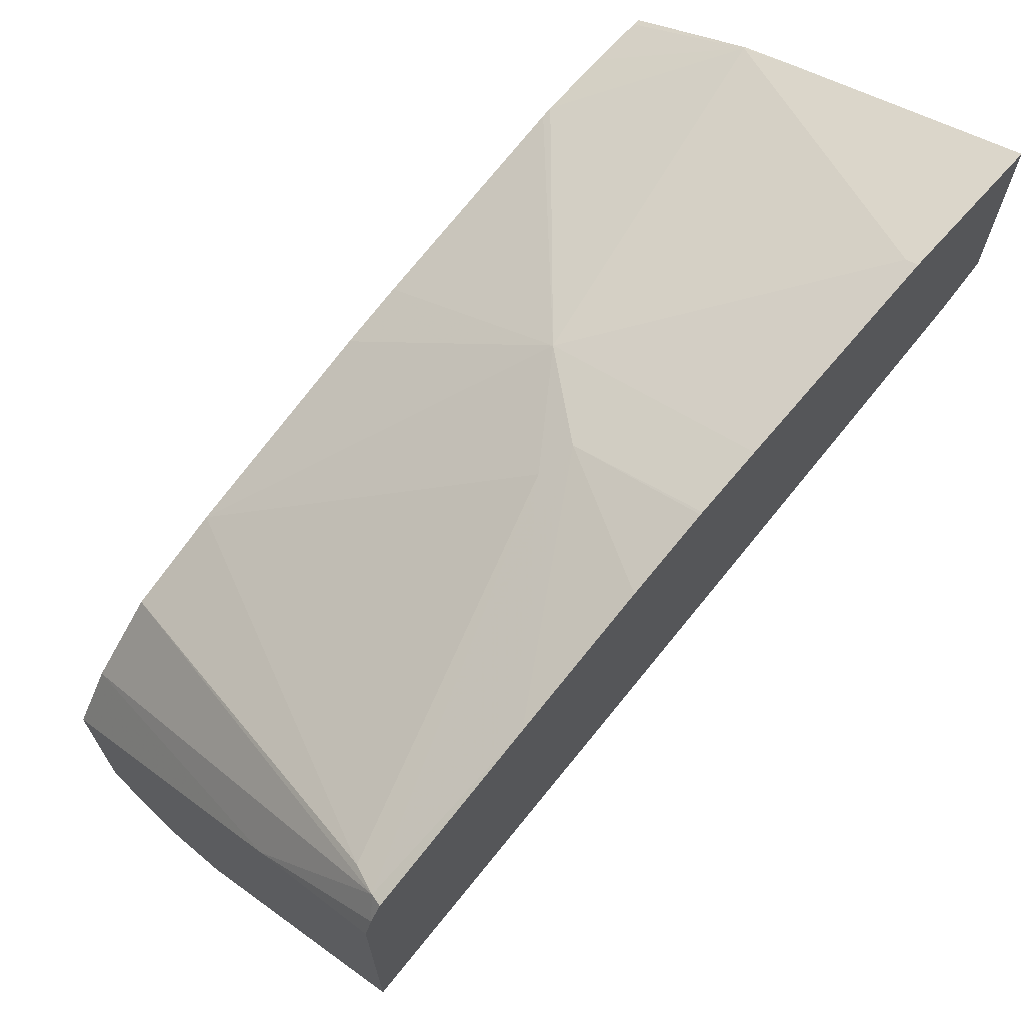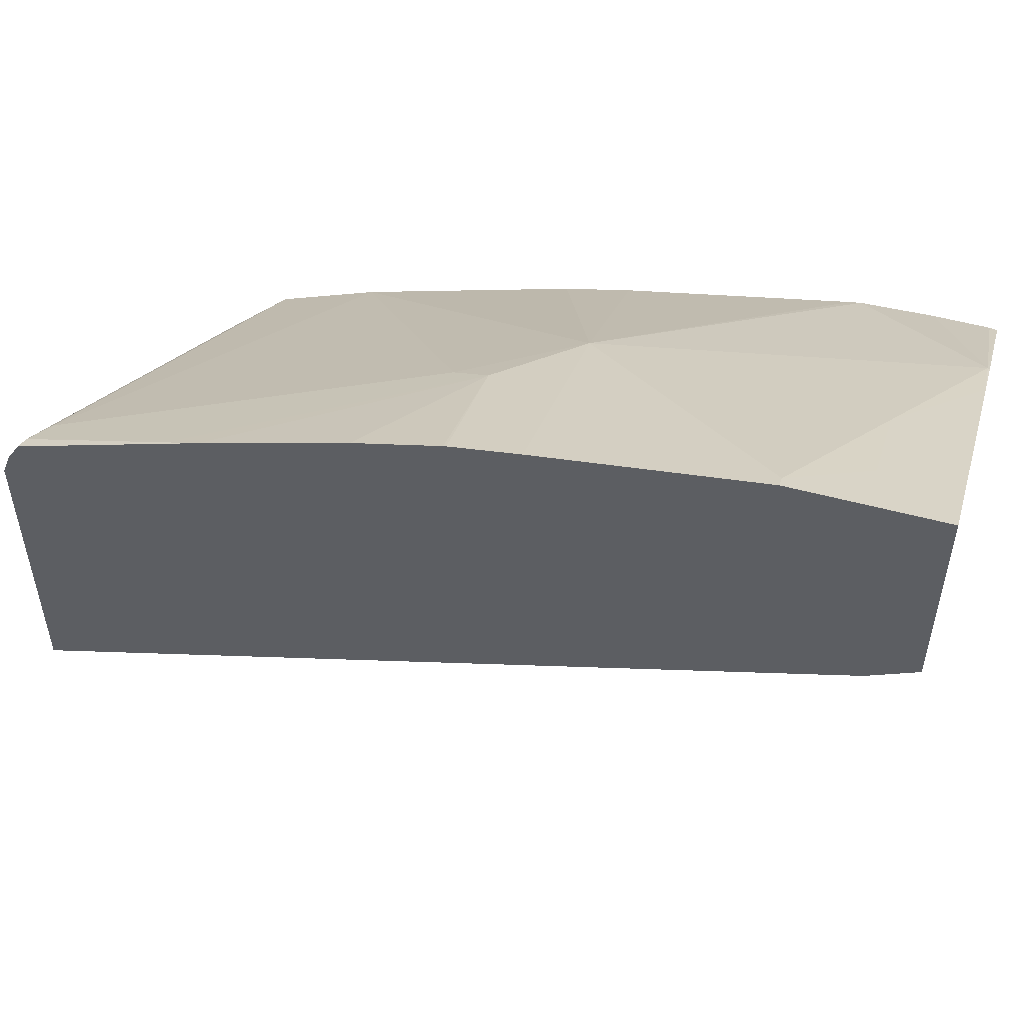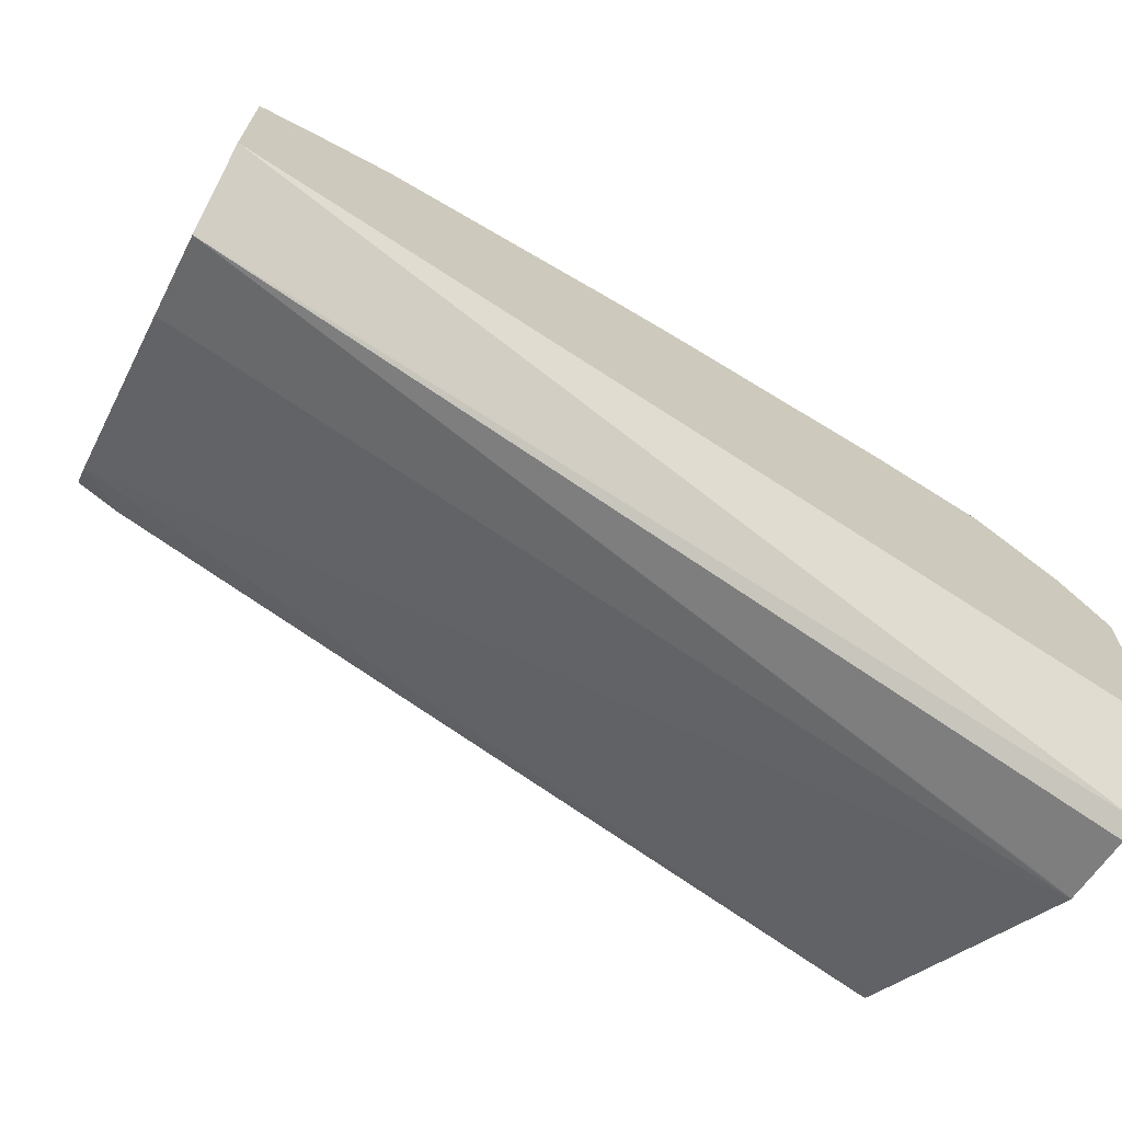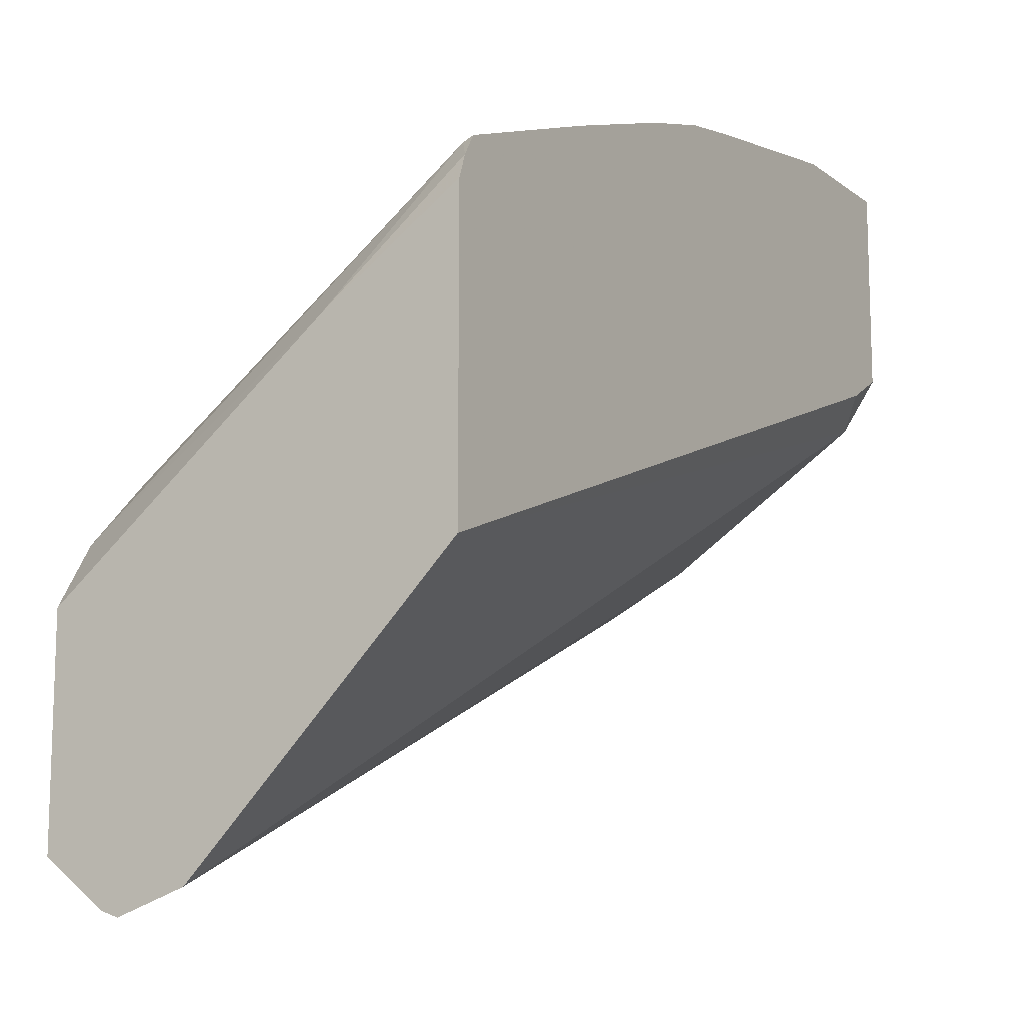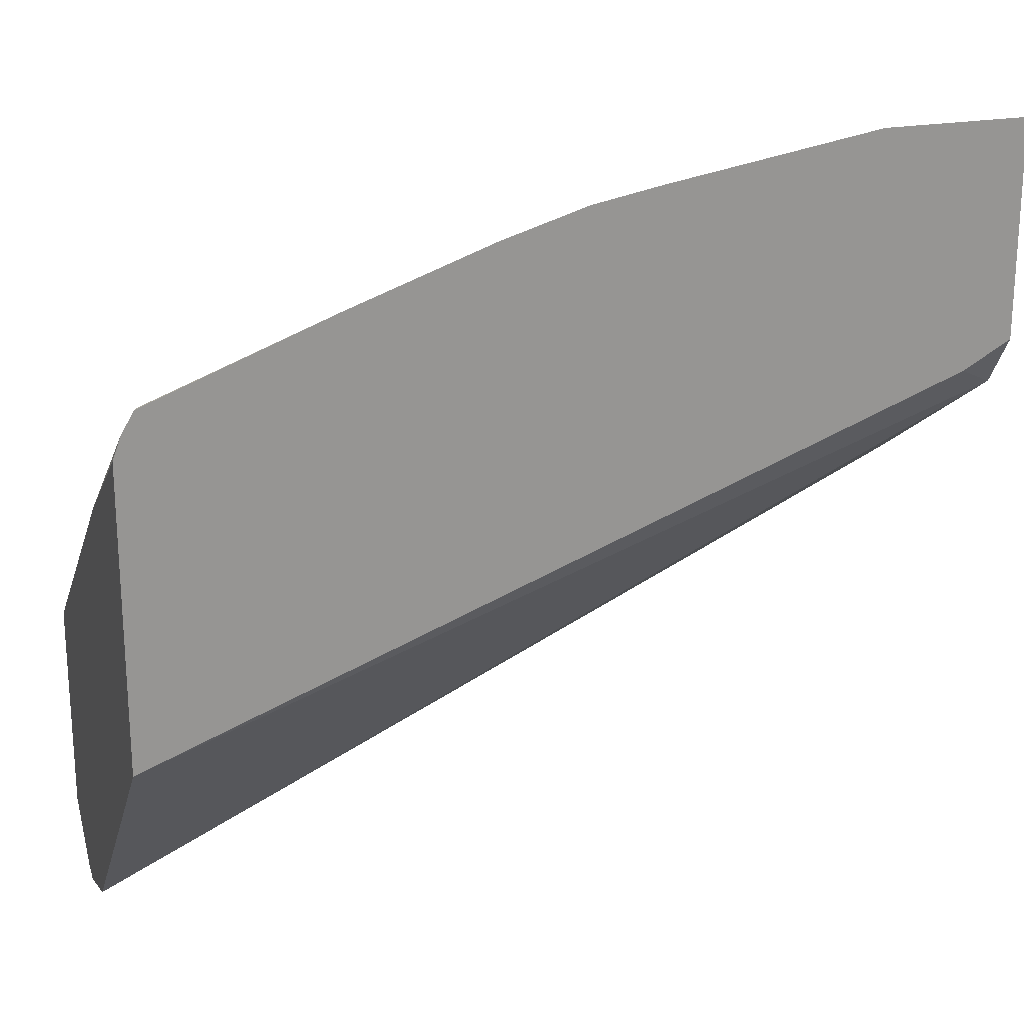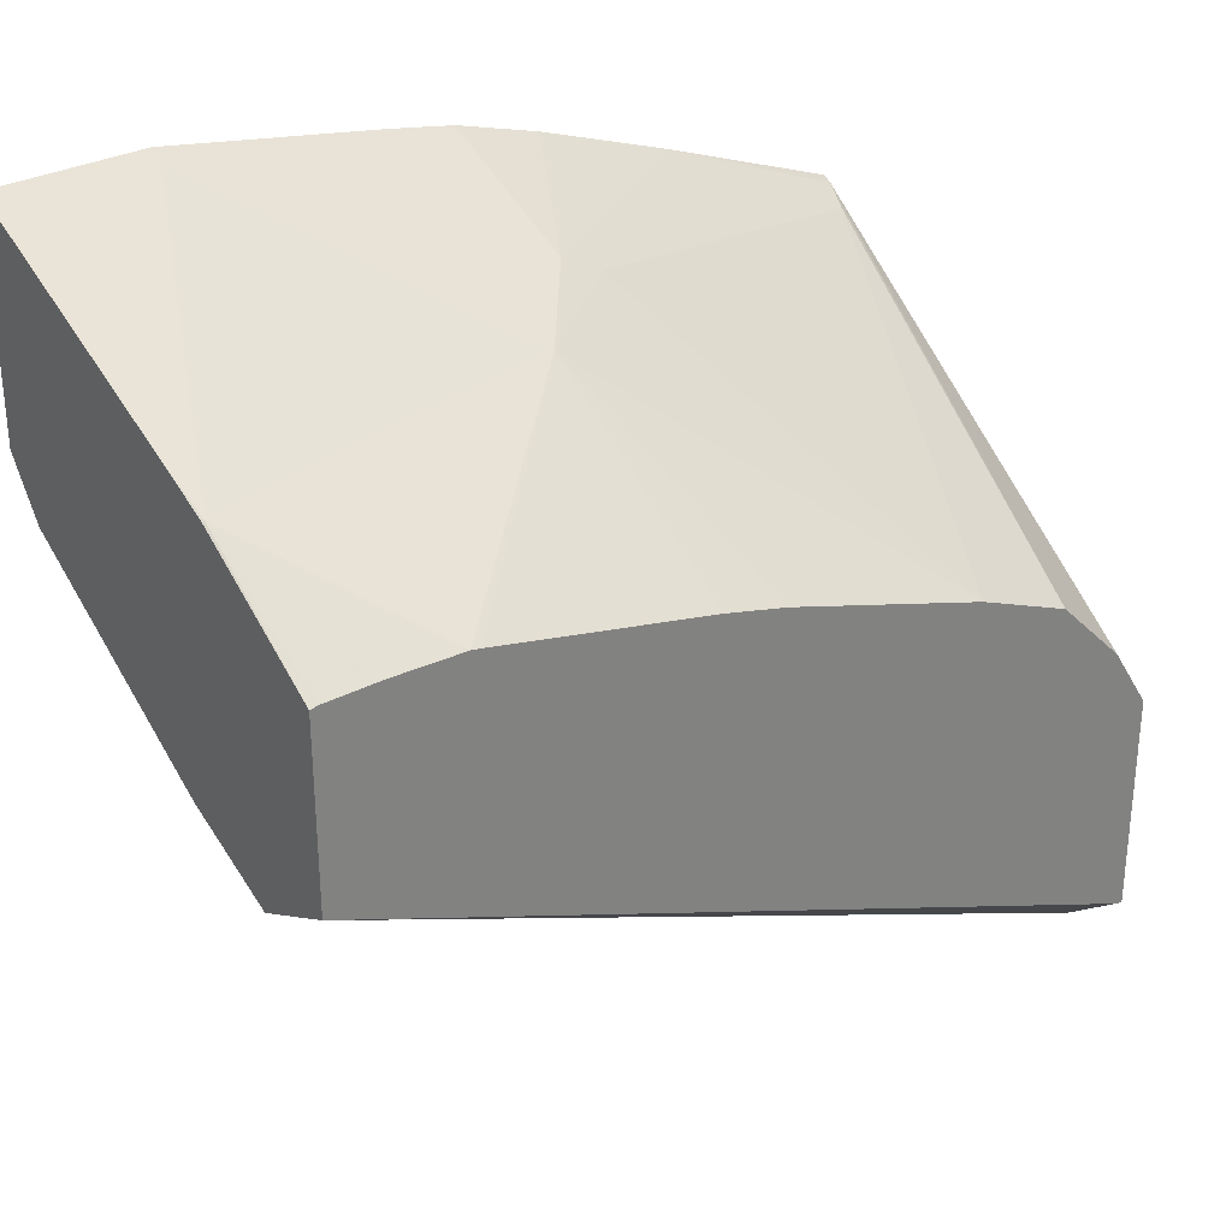
<metadata>
{"format":"obj","ext":"obj","renderer":"f3d","projection":"perspective","resolution":1024,"background":"white","views":[{"elev":69.4,"azim":131.9,"up":"+Z"},{"elev":53.5,"azim":-164.0,"up":"+Z"},{"elev":-70.1,"azim":-27.5,"up":"+Z"},{"elev":-12.3,"azim":121.7,"up":"+Z"},{"elev":21.9,"azim":161.8,"up":"+Z"},{"elev":30.5,"azim":-37.7,"up":"+Z"}]}
</metadata>
<code>
v 0.2154 -0.7356 0.1913
v 0.2154 -0.718 0.1971
v 0.2154 -0.7402 0.1928
v -0.0005452 -0.7357 0.2871
v 0.2154 -0.7177 0.1973
v 0.2154 -0.7563 0.2051
v 0.2126 -0.7563 0.206
v -0.0005452 -0.7563 0.2974
v -0.0005452 -0.7362 0.2874
v -0.0005452 -0.7118 0.2991
v 0.2154 -0.6639 0.2511
v -0.0005452 -0.6579 0.3349
v 0.2154 -0.7563 0.2608
v -0.0005452 -0.7563 0.3419
v 0.2154 -0.6488 0.2662
v -0.0005452 -0.6488 0.3484
v 0.01149 -0.6488 0.3416
v 0.2154 -0.6841 0.3184
v 0.2051 -0.7563 0.2769
v 4.59e-06 -0.7237 0.3648
v -0.0005452 -0.7235 0.3647
v 0.0006178 -0.7563 0.3421
v 0.2154 -0.6488 0.3425
v -0.0005452 -0.6488 0.4023
v 0.2133 -0.6488 0.3484
v 0.2093 -0.652 0.3529
v 0.1871 -0.7563 0.2948
v 4.59e-06 -0.7118 0.3708
v -0.0005452 -0.7116 0.3709
v 0.001358 -0.7563 0.3422
v 0.01527 -0.7563 0.3422
v 0.03322 -0.7563 0.3415
v 0.08972 -0.7058 0.3648
v 0.01796 -0.6878 0.3828
v -0.0005452 -0.6523 0.4005
v 0.03591 -0.6488 0.4023
v 0.2101 -0.6488 0.3536
v 0.2063 -0.6594 0.3499
v 0.164 -0.6488 0.371
v 0.1704 -0.6505 0.3678
v 0.1076 -0.6841 0.3723
v 0.1166 -0.6863 0.3678
v 0.162 -0.7563 0.3056
v -0.0005452 -0.6878 0.3828
v 0.03591 -0.7563 0.3409
v 0.09179 -0.7563 0.328
v 0.1082 -0.7563 0.3235
v 0.08972 -0.6938 0.3708
v 0.03591 -0.652 0.4007
v 0.01796 -0.6639 0.3948
v -0.0005452 -0.6639 0.3948
v 0.08972 -0.6488 0.3933
v 0.1282 -0.6488 0.3837
v 0.1072 -0.6488 0.39
v 0.1065 -0.6488 0.3902
v 0.08972 -0.6699 0.3828
f 20 32 33
f 27 38 43
f 26 41 42
f 26 40 41
f 26 37 39
f 26 38 27
f 25 37 26
f 24 35 36
f 20 34 28
f 20 33 34
f 26 42 38
f 26 39 40
f 19 26 27
f 20 30 31
f 20 22 30
f 20 29 21
f 20 28 29
f 18 26 19
f 18 25 26
f 18 23 25
f 15 25 23
f 15 37 25
f 28 44 29
f 15 39 37
f 20 31 32
f 28 34 50
f 36 50 49
f 28 51 44
f 15 53 39
f 52 56 55
f 49 56 52
f 48 56 49
f 48 55 56
f 41 53 54
f 41 55 48
f 41 54 55
f 39 41 40
f 39 53 41
f 38 42 43
f 28 50 51
f 36 49 52
f 35 51 50
f 34 49 50
f 33 45 46
f 33 49 34
f 33 48 49
f 33 41 48
f 33 42 41
f 33 43 42
f 33 47 43
f 33 46 47
f 32 45 33
f 35 50 36
f 15 54 53
f 11 12 15
f 15 52 55
f 4 24 16
f 4 35 24
f 4 51 35
f 4 44 51
f 4 29 44
f 4 21 29
f 4 14 21
f 4 8 14
f 4 9 8
f 3 9 4
f 3 8 9
f 4 16 12
f 3 7 8
f 2 4 5
f 1 4 2
f 1 3 4
f 15 55 54
f 1 13 6
f 1 18 13
f 1 23 18
f 1 15 23
f 1 11 15
f 1 5 11
f 1 2 5
f 3 6 7
f 4 12 10
f 1 6 3
f 5 10 12
f 4 10 5
f 15 36 52
f 15 24 36
f 15 16 24
f 14 22 20
f 14 20 21
f 13 18 19
f 12 17 15
f 12 16 17
f 6 8 7
f 6 14 8
f 15 17 16
f 6 30 22
f 6 22 14
f 6 13 19
f 6 19 27
f 5 12 11
f 6 43 47
f 6 27 43
f 6 46 45
f 6 45 32
f 6 32 31
f 6 31 30
f 6 47 46

</code>
